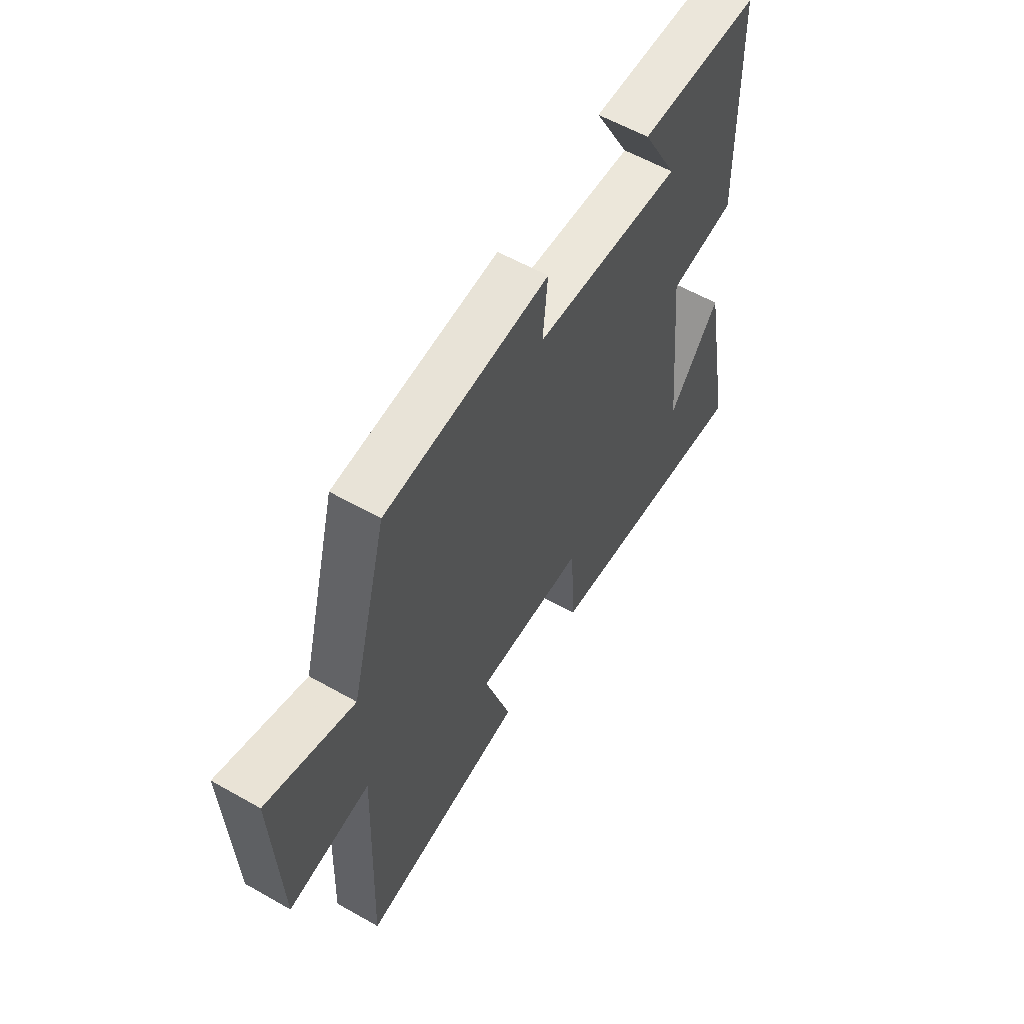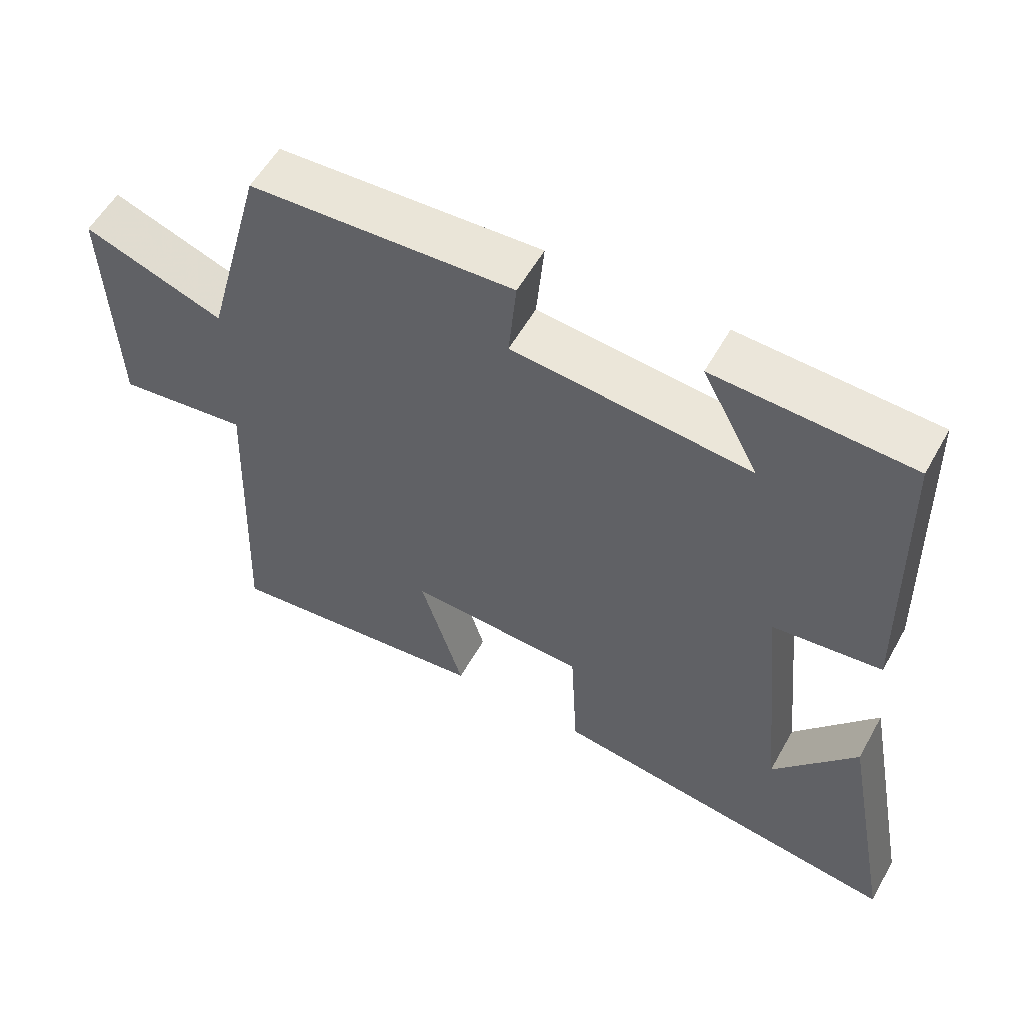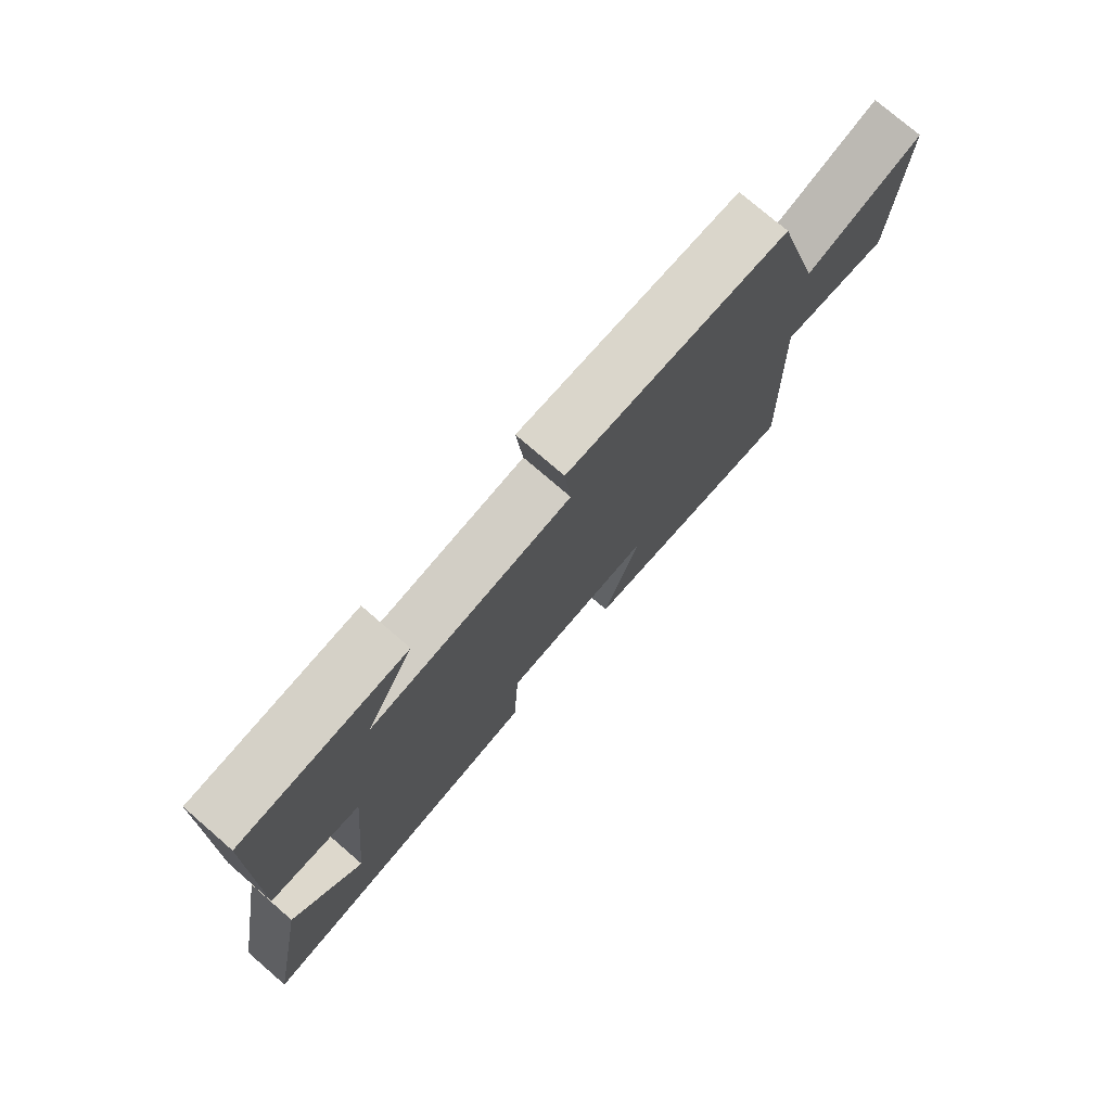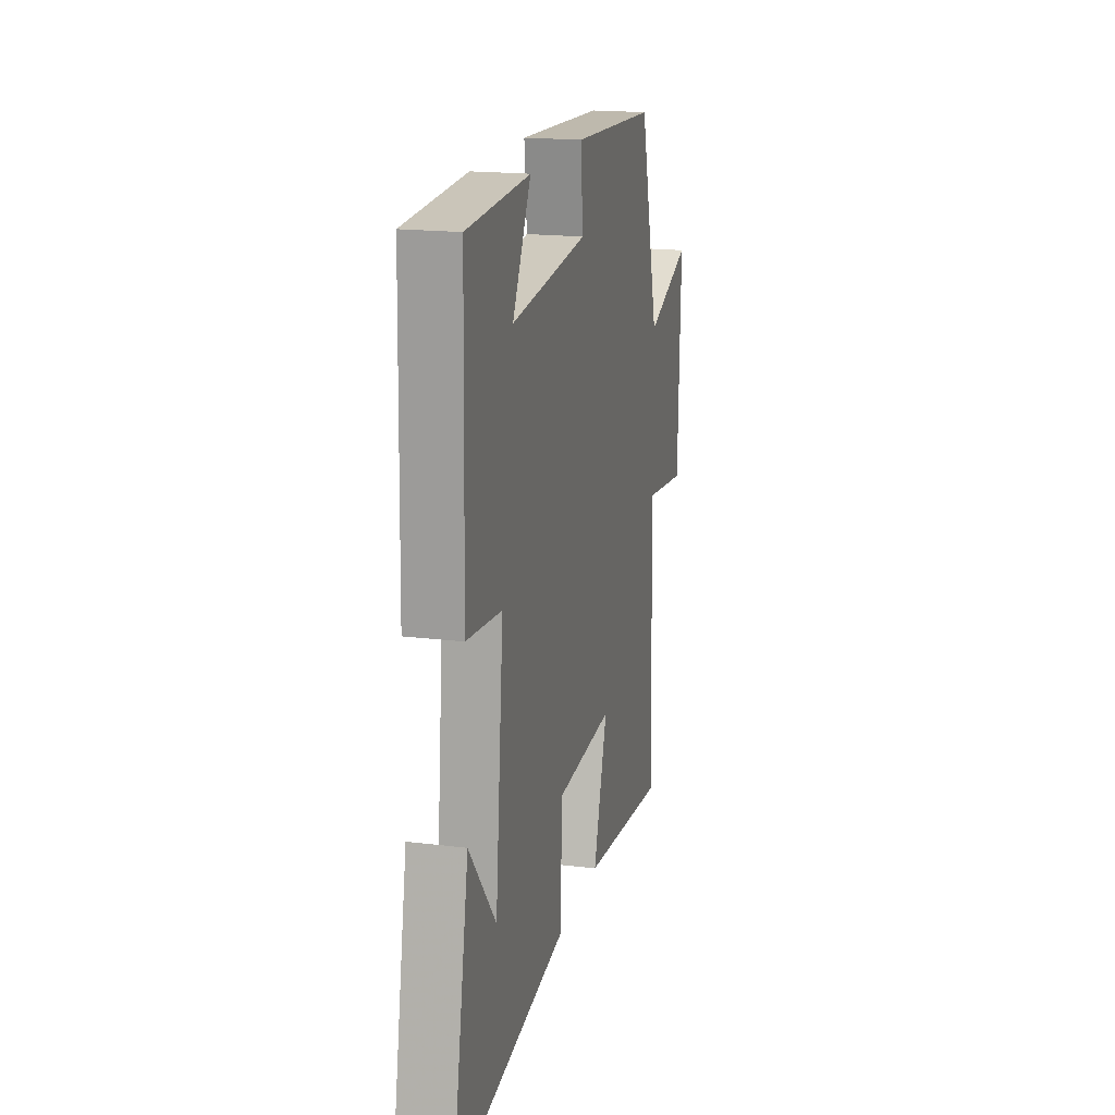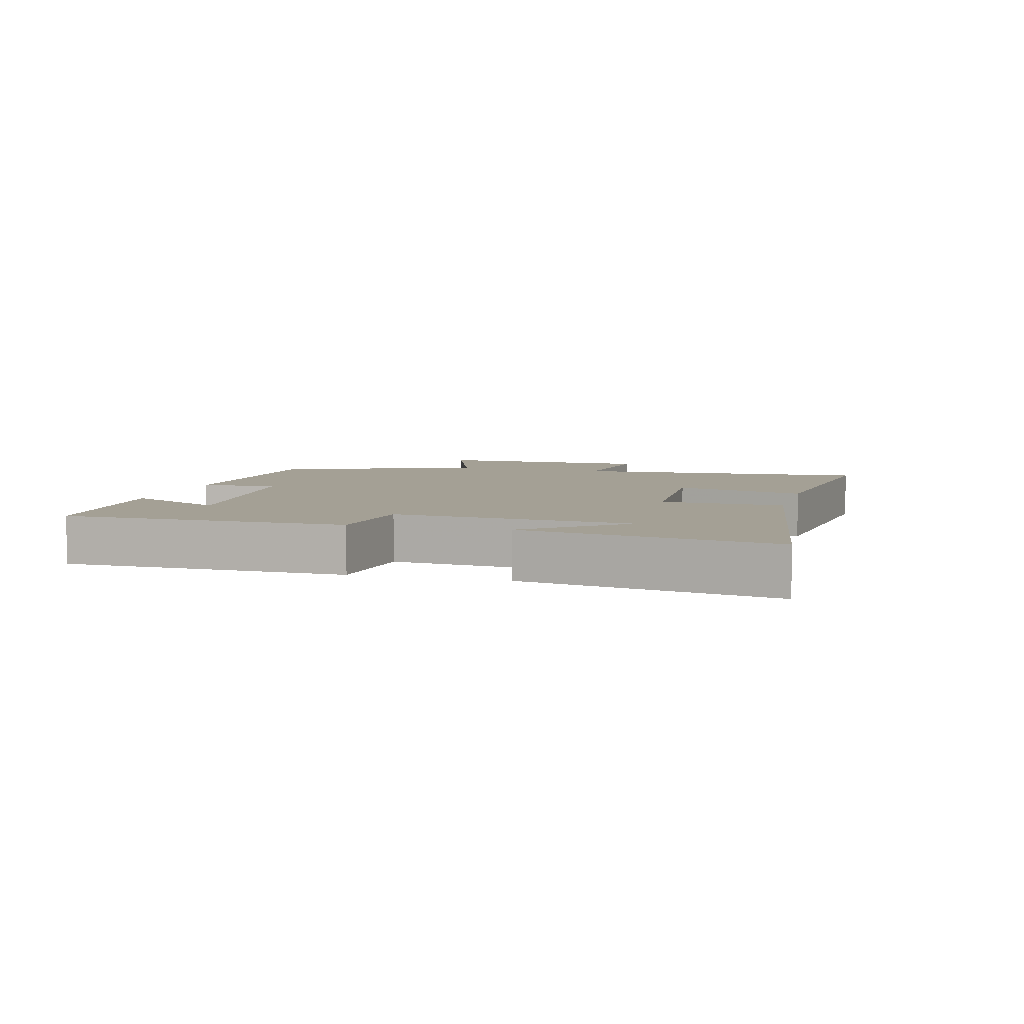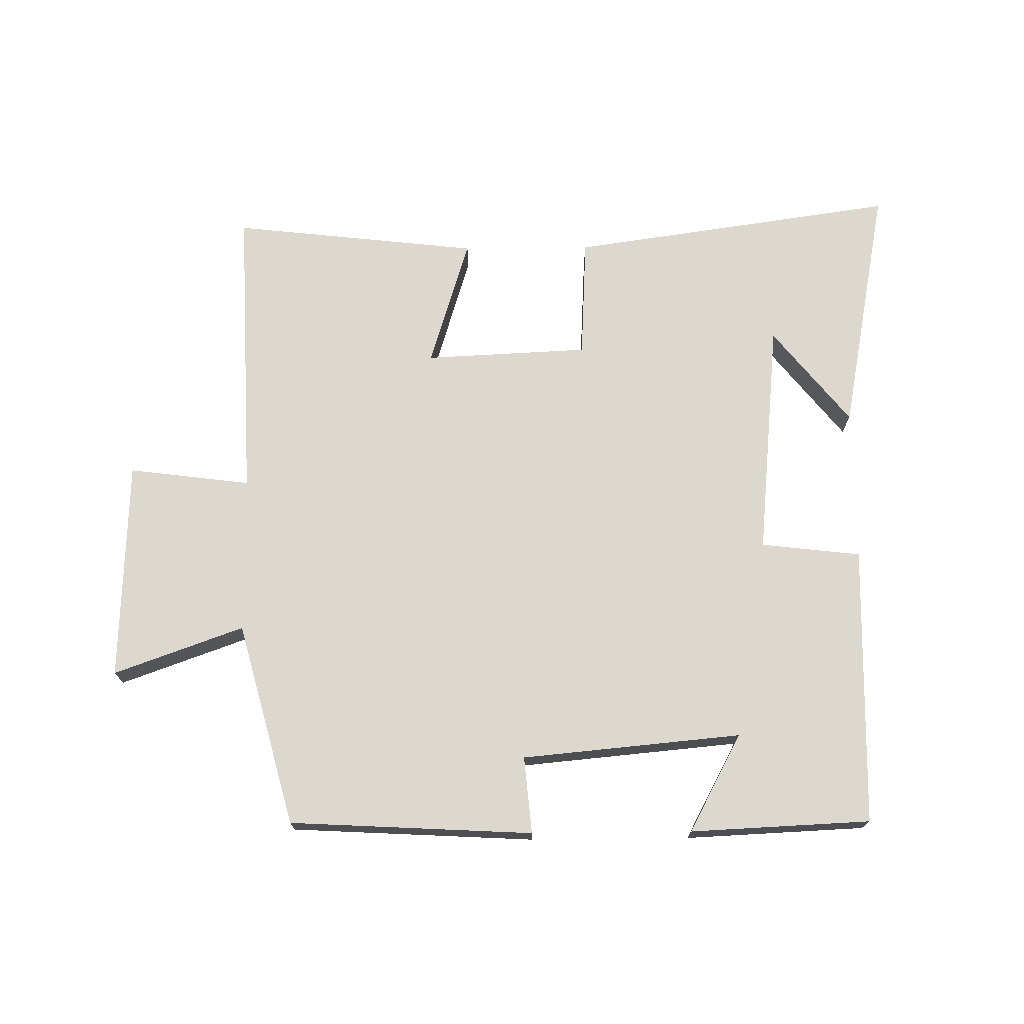
<metadata>
{"format":"obj","ext":"obj","renderer":"f3d","projection":"perspective","resolution":1024,"background":"white","views":[{"elev":58.8,"azim":-59.7,"up":"+Z"},{"elev":56.2,"azim":29.0,"up":"+Z"},{"elev":76.4,"azim":130.8,"up":"+Z"},{"elev":18.2,"azim":103.5,"up":"+Z"},{"elev":5.8,"azim":104.8,"up":"+Y"},{"elev":72.3,"azim":-0.6,"up":"+Y"}]}
</metadata>
<code>
v 0.489 0.07 0.487
v 0.5 0.07 0.053
v 0.345 0.07 0.035
v 0.381 0.07 -0.333
v 0.5 0.07 -0.185
v 0.574 0.07 -0.573
v 0.067 0.07 -0.5
v 0.057 0.07 -0.311
v -0.197 0.07 -0.299
v -0.135 0.07 -0.5
v -0.519 0.07 -0.543
v -0.5 0.07 -0.08
v -0.689 0.07 -0.104
v -0.701 0.07 0.238
v -0.5 0.07 0.166
v -0.415 0.07 0.48
v -0.038 0.07 0.5
v -0.049 0.07 0.381
v 0.291 0.07 0.349
v 0.21 0.07 0.5
v 0.489 0 0.487
v 0.5 0 0.053
v 0.345 0 0.035
v 0.381 0 -0.333
v 0.5 0 -0.185
v 0.574 0 -0.573
v 0.067 0 -0.5
v 0.057 0 -0.311
v -0.197 0 -0.299
v -0.135 0 -0.5
v -0.519 0 -0.543
v -0.5 0 -0.08
v -0.689 0 -0.104
v -0.701 0 0.238
v -0.5 0 0.166
v -0.415 0 0.48
v -0.038 0 0.5
v -0.049 0 0.381
v 0.291 0 0.349
v 0.21 0 0.5
f 19 20 1 2
f 18 19 2 3
f 15 16 17 18
f 15 18 3 4
f 12 13 14 15
f 12 15 4
f 9 10 11 12
f 8 9 12
f 8 12 4
f 7 8 4
f 6 7 4
f 4 5 6
f 22 21 40 39
f 23 22 39 38
f 38 37 36 35
f 24 23 38 35
f 35 34 33 32
f 24 35 32
f 32 31 30 29
f 32 29 28
f 24 32 28
f 24 28 27
f 24 27 26
f 26 25 24
f 1 21 22 2
f 2 22 23 3
f 3 23 24 4
f 4 24 25 5
f 5 25 26 6
f 6 26 27 7
f 7 27 28 8
f 8 28 29 9
f 9 29 30 10
f 10 30 31 11
f 11 31 32 12
f 12 32 33 13
f 13 33 34 14
f 14 34 35 15
f 15 35 36 16
f 16 36 37 17
f 17 37 38 18
f 18 38 39 19
f 19 39 40 20
f 20 40 21 1

</code>
